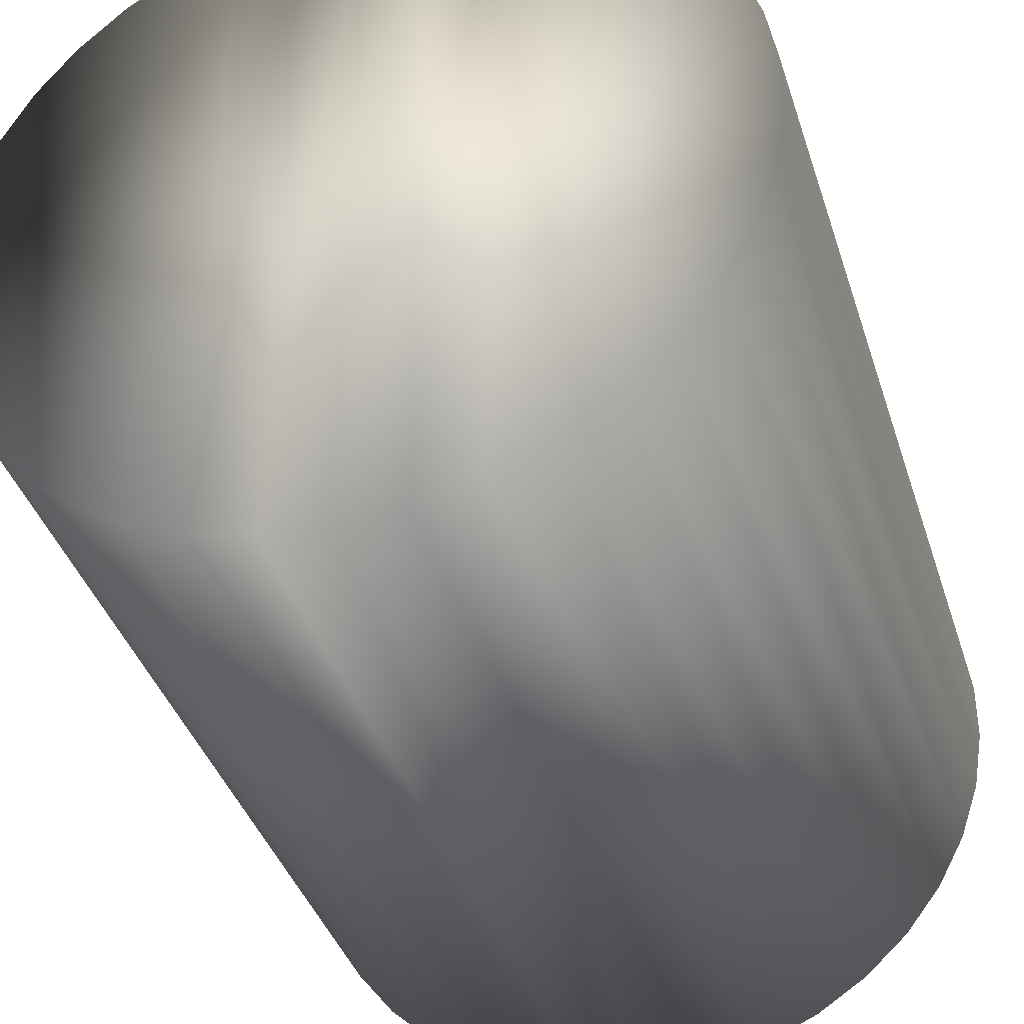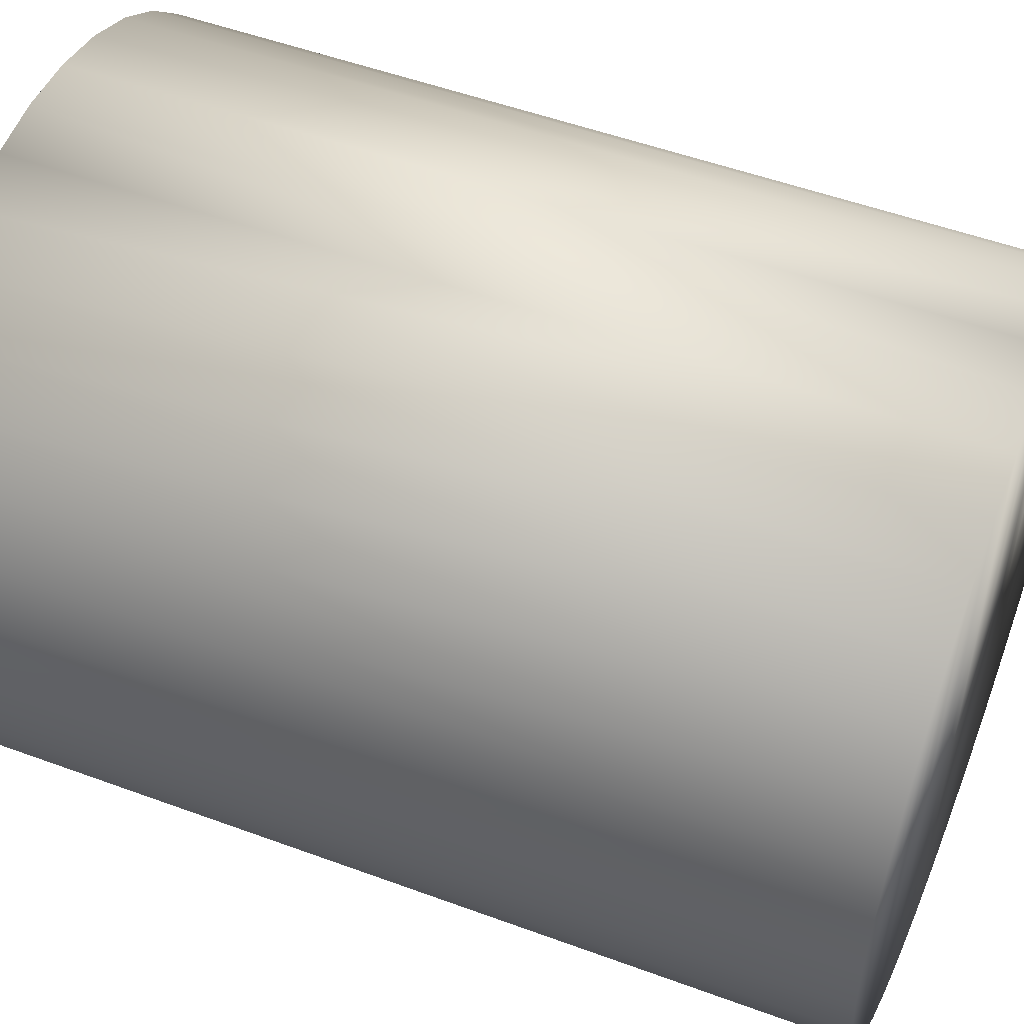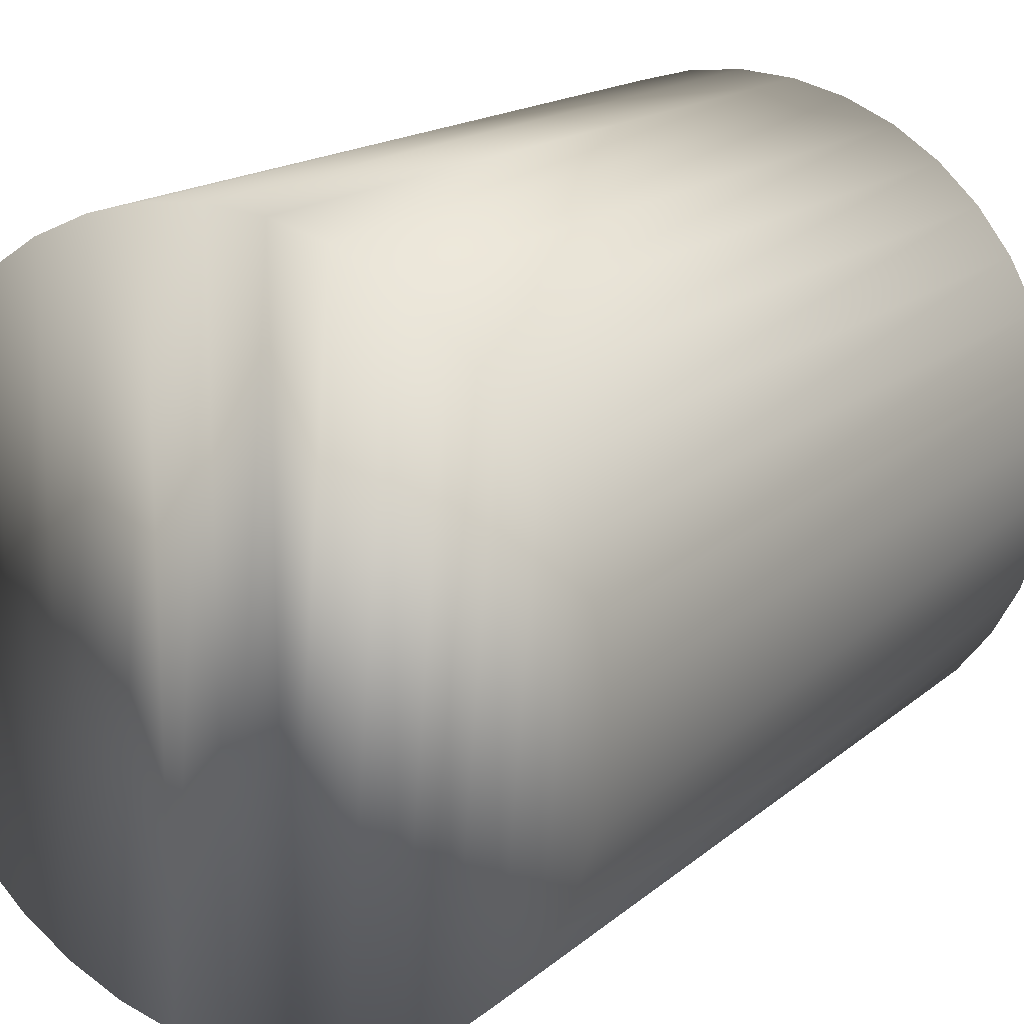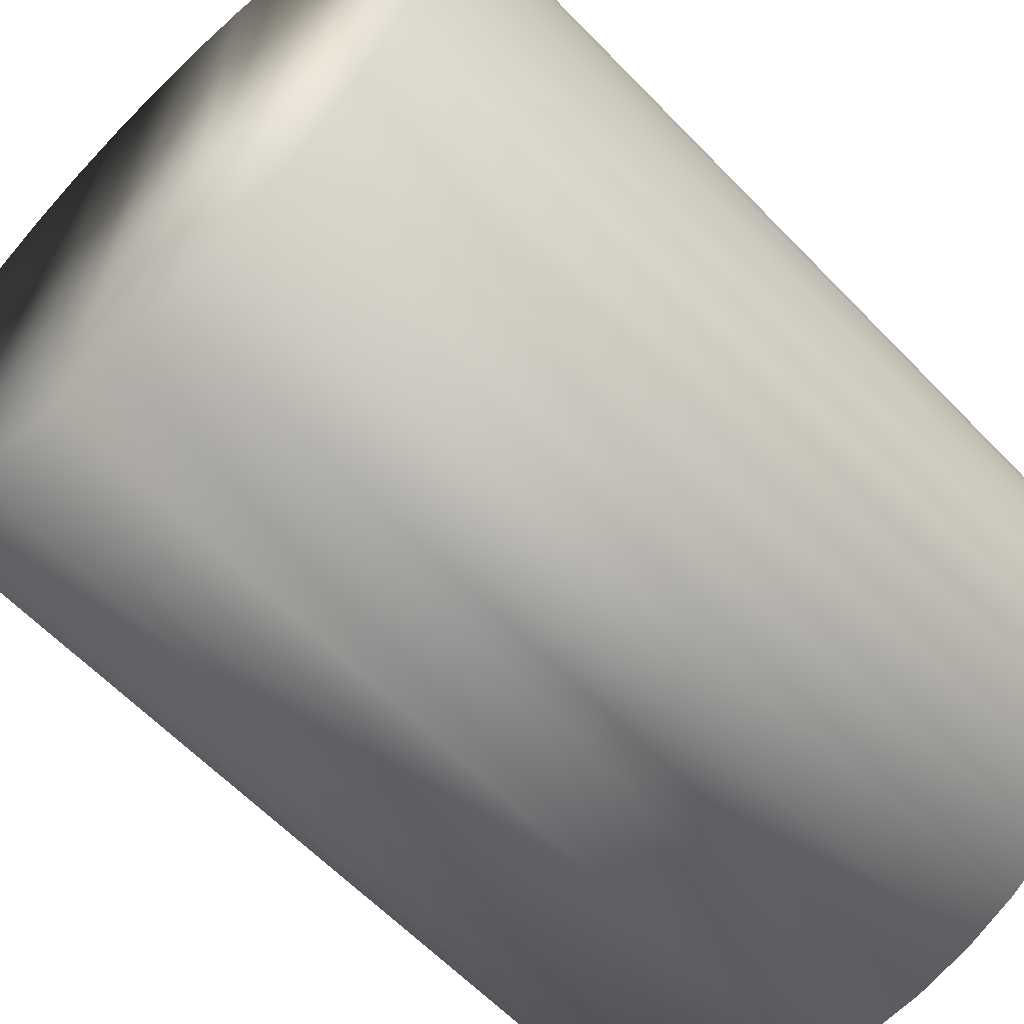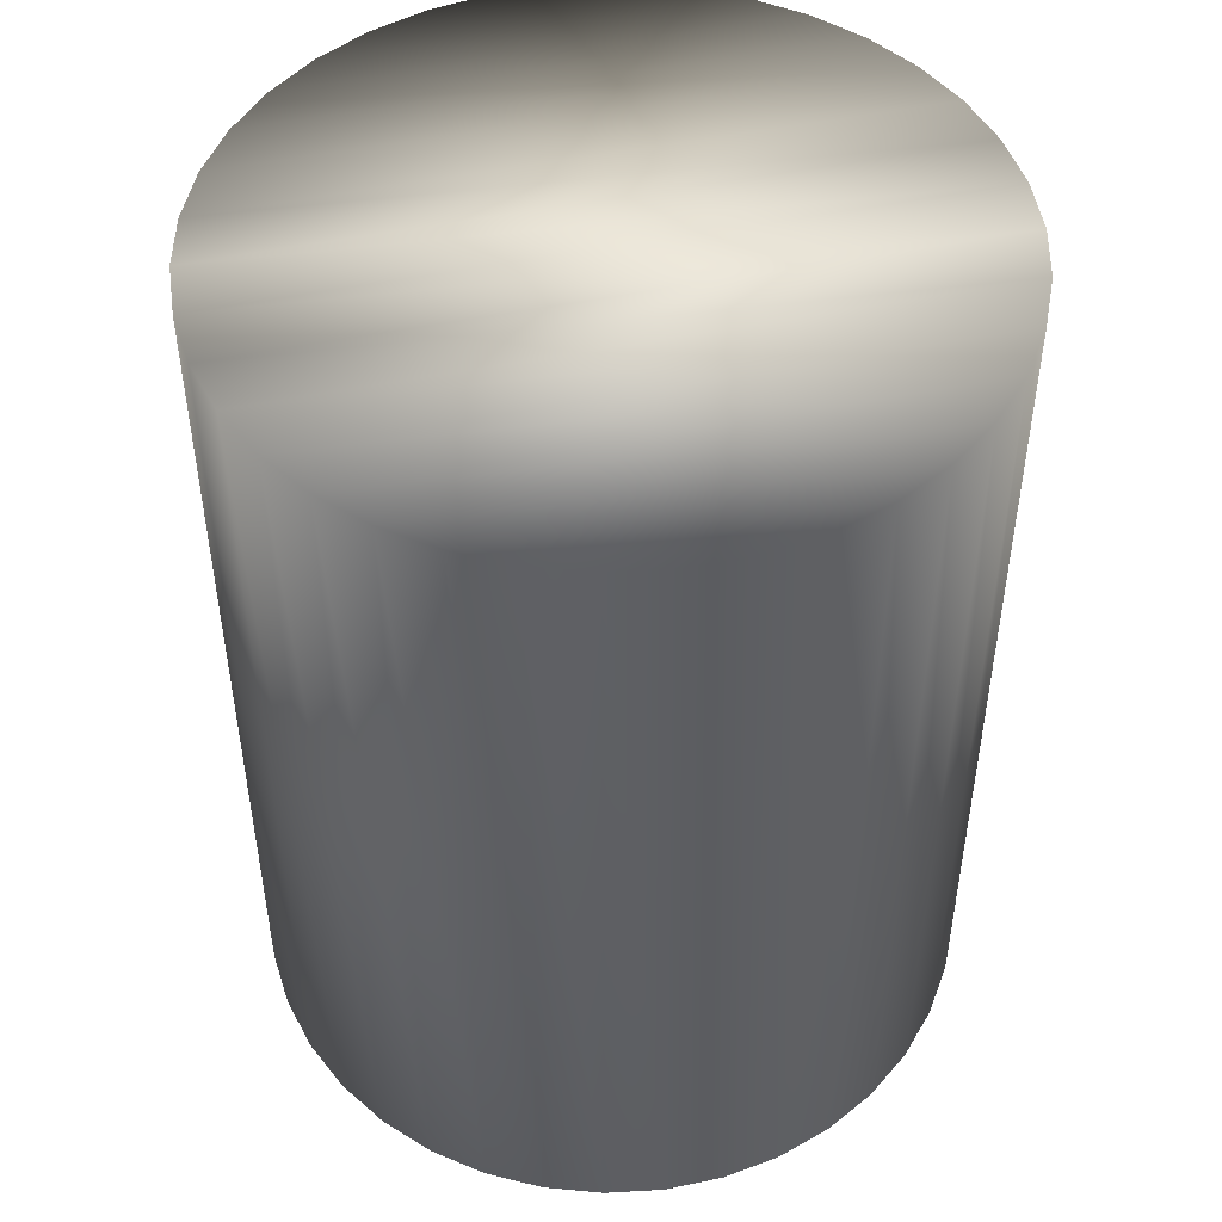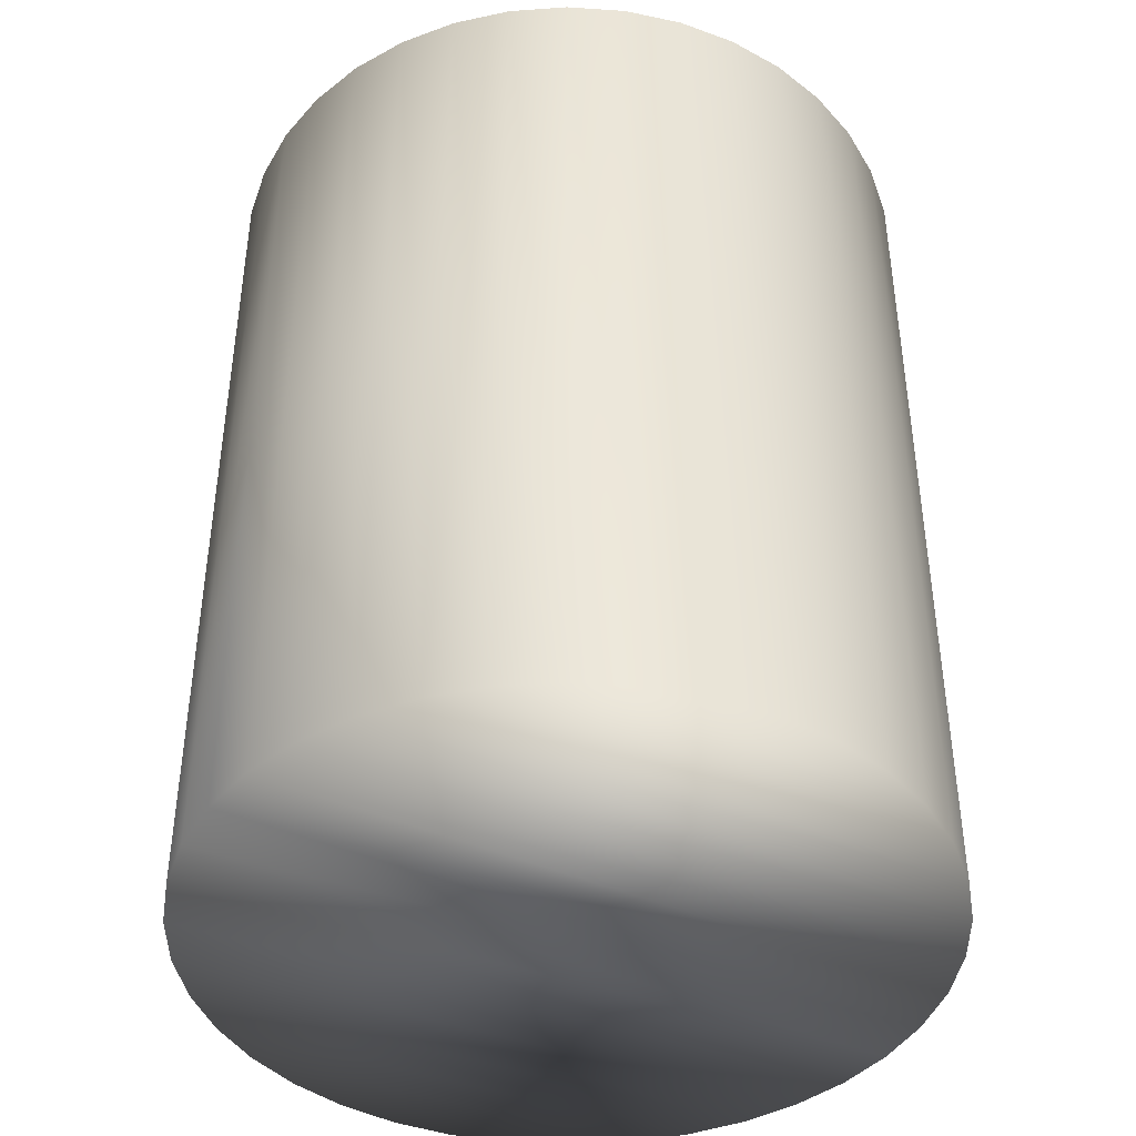
<metadata>
{"format":"obj","ext":"obj","renderer":"f3d","projection":"perspective","resolution":1024,"background":"white","views":[{"elev":-38.8,"azim":-163.0,"up":"+Z"},{"elev":51.7,"azim":-68.2,"up":"+Z"},{"elev":16.5,"azim":31.6,"up":"+Z"},{"elev":-61.7,"azim":43.7,"up":"+Z"},{"elev":48.5,"azim":76.9,"up":"+Y"},{"elev":-42.3,"azim":66.5,"up":"+Y"}]}
</metadata>
<code>
v -1.368 35.54 -83.66
v -1.368 35.54 -83.08
v -1.422 35.54 -83.66
v -1.422 35.54 -83.08
v -1.475 35.54 -83.66
v -1.475 35.54 -83.08
v -1.527 35.54 -83.64
v -1.527 35.54 -83.1
v -1.575 35.54 -83.62
v -1.575 35.54 -83.12
v -1.618 35.54 -83.58
v -1.618 35.54 -83.15
v -1.655 35.54 -83.54
v -1.655 35.54 -83.19
v -1.683 35.54 -83.5
v -1.683 35.54 -83.24
v -1.702 35.54 -83.45
v -1.702 35.54 -83.29
v -1.712 35.54 -83.4
v -1.712 35.54 -83.34
v -1.316 35.54 -83.1
v -1.316 35.54 -83.64
v -1.268 35.54 -83.12
v -1.268 35.54 -83.62
v -1.225 35.54 -83.15
v -1.225 35.54 -83.58
v -1.189 35.54 -83.19
v -1.189 35.54 -83.54
v -1.161 35.54 -83.24
v -1.161 35.54 -83.5
v -1.141 35.54 -83.29
v -1.141 35.54 -83.45
v -1.131 35.54 -83.34
v -1.131 35.54 -83.4
v -1.422 34.77 -83.66
v -1.368 34.77 -83.66
v -1.316 34.77 -83.64
v -1.268 34.77 -83.62
v -1.225 34.77 -83.58
v -1.189 34.77 -83.54
v -1.161 34.77 -83.5
v -1.141 34.77 -83.45
v -1.131 34.77 -83.4
v -1.131 34.77 -83.34
v -1.141 34.77 -83.29
v -1.161 34.77 -83.24
v -1.189 34.77 -83.19
v -1.225 34.77 -83.15
v -1.268 34.77 -83.12
v -1.316 34.77 -83.1
v -1.368 34.77 -83.08
v -1.422 34.77 -83.08
v -1.475 34.77 -83.08
v -1.527 34.77 -83.1
v -1.575 34.77 -83.12
v -1.618 34.77 -83.15
v -1.655 34.77 -83.19
v -1.683 34.77 -83.24
v -1.702 34.77 -83.29
v -1.712 34.77 -83.34
v -1.712 34.77 -83.4
v -1.702 34.77 -83.45
v -1.683 34.77 -83.5
v -1.655 34.77 -83.54
v -1.618 34.77 -83.58
v -1.575 34.77 -83.62
v -1.527 34.77 -83.64
v -1.475 34.77 -83.66
v -1.367 34.75 -83.7
v -1.367 34.75 -83.04
v -1.422 34.75 -83.7
v -1.422 34.75 -83.04
v -1.477 34.75 -83.7
v -1.477 34.75 -83.04
v -1.53 34.75 -83.68
v -1.53 34.75 -83.05
v -1.58 34.75 -83.66
v -1.58 34.75 -83.08
v -1.627 34.75 -83.63
v -1.627 34.75 -83.11
v -1.667 34.75 -83.59
v -1.667 34.75 -83.14
v -1.701 34.75 -83.55
v -1.701 34.75 -83.19
v -1.727 34.75 -83.5
v -1.727 34.75 -83.24
v -1.745 34.75 -83.45
v -1.745 34.75 -83.29
v -1.754 34.75 -83.4
v -1.754 34.75 -83.34
v -1.314 34.75 -83.05
v -1.314 34.75 -83.68
v -1.263 34.75 -83.08
v -1.263 34.75 -83.66
v -1.217 34.75 -83.11
v -1.217 34.75 -83.63
v -1.177 34.75 -83.14
v -1.177 34.75 -83.59
v -1.143 34.75 -83.19
v -1.143 34.75 -83.55
v -1.117 34.75 -83.24
v -1.117 34.75 -83.5
v -1.099 34.75 -83.29
v -1.099 34.75 -83.45
v -1.09 34.75 -83.34
v -1.09 34.75 -83.4
v -1.422 35.58 -83.04
v -1.477 35.58 -83.04
v -1.53 35.58 -83.05
v -1.58 35.58 -83.08
v -1.627 35.58 -83.11
v -1.667 35.58 -83.14
v -1.701 35.58 -83.19
v -1.727 35.58 -83.24
v -1.745 35.58 -83.29
v -1.754 35.58 -83.34
v -1.754 35.58 -83.4
v -1.745 35.58 -83.45
v -1.727 35.58 -83.5
v -1.701 35.58 -83.55
v -1.667 35.58 -83.59
v -1.627 35.58 -83.63
v -1.58 35.58 -83.66
v -1.53 35.58 -83.68
v -1.477 35.58 -83.7
v -1.422 35.58 -83.7
v -1.367 35.58 -83.7
v -1.314 35.58 -83.68
v -1.263 35.58 -83.66
v -1.217 35.58 -83.63
v -1.177 35.58 -83.59
v -1.143 35.58 -83.55
v -1.117 35.58 -83.5
v -1.099 35.58 -83.45
v -1.09 35.58 -83.4
v -1.09 35.58 -83.34
v -1.099 35.58 -83.29
v -1.117 35.58 -83.24
v -1.143 35.58 -83.19
v -1.177 35.58 -83.14
v -1.217 35.58 -83.11
v -1.263 35.58 -83.08
v -1.314 35.58 -83.05
v -1.367 35.58 -83.04
f 1 2 3
f 3 2 4
f 3 4 5
f 5 4 6
f 5 6 7
f 7 6 8
f 7 8 9
f 9 8 10
f 9 10 11
f 11 10 12
f 11 12 13
f 13 12 14
f 13 14 15
f 15 14 16
f 15 16 17
f 17 16 18
f 17 18 19
f 19 18 20
f 2 1 21
f 21 1 22
f 21 22 23
f 23 22 24
f 23 24 25
f 25 24 26
f 25 26 27
f 27 26 28
f 27 28 29
f 29 28 30
f 29 30 31
f 31 30 32
f 31 32 33
f 33 32 34
f 3 35 1
f 1 35 36
f 1 36 22
f 22 36 37
f 22 37 24
f 24 37 38
f 24 38 26
f 26 38 39
f 26 39 28
f 28 39 40
f 28 40 30
f 30 40 41
f 30 41 32
f 32 41 42
f 32 42 34
f 34 42 43
f 34 43 33
f 33 43 44
f 33 44 31
f 31 44 45
f 31 45 29
f 29 45 46
f 29 46 27
f 27 46 47
f 27 47 25
f 25 47 48
f 25 48 23
f 23 48 49
f 23 49 21
f 21 49 50
f 21 50 2
f 2 50 51
f 2 51 4
f 4 51 52
f 4 52 6
f 6 52 53
f 6 53 8
f 8 53 54
f 8 54 10
f 10 54 55
f 10 55 12
f 12 55 56
f 12 56 14
f 14 56 57
f 14 57 16
f 16 57 58
f 16 58 18
f 18 58 59
f 18 59 20
f 20 59 60
f 20 60 19
f 19 60 61
f 19 61 17
f 17 61 62
f 17 62 15
f 15 62 63
f 15 63 13
f 13 63 64
f 13 64 11
f 11 64 65
f 11 65 9
f 9 65 66
f 9 66 7
f 7 66 67
f 7 67 5
f 5 67 68
f 5 68 3
f 3 68 35
f 51 36 52
f 52 36 35
f 52 35 53
f 53 35 68
f 53 68 54
f 54 68 67
f 54 67 55
f 55 67 66
f 55 66 56
f 56 66 65
f 56 65 57
f 57 65 64
f 57 64 58
f 58 64 63
f 58 63 59
f 59 63 62
f 59 62 60
f 60 62 61
f 36 51 37
f 37 51 50
f 37 50 38
f 38 50 49
f 38 49 39
f 39 49 48
f 39 48 40
f 40 48 47
f 40 47 41
f 41 47 46
f 41 46 42
f 42 46 45
f 42 45 43
f 43 45 44
f 69 70 71
f 71 70 72
f 71 72 73
f 73 72 74
f 73 74 75
f 75 74 76
f 75 76 77
f 77 76 78
f 77 78 79
f 79 78 80
f 79 80 81
f 81 80 82
f 81 82 83
f 83 82 84
f 83 84 85
f 85 84 86
f 85 86 87
f 87 86 88
f 87 88 89
f 89 88 90
f 70 69 91
f 91 69 92
f 91 92 93
f 93 92 94
f 93 94 95
f 95 94 96
f 95 96 97
f 97 96 98
f 97 98 99
f 99 98 100
f 99 100 101
f 101 100 102
f 101 102 103
f 103 102 104
f 103 104 105
f 105 104 106
f 72 107 74
f 74 107 108
f 74 108 109
f 74 109 76
f 76 109 110
f 76 110 78
f 78 110 111
f 78 111 80
f 80 111 112
f 80 112 82
f 82 112 113
f 82 113 84
f 84 113 114
f 84 114 86
f 86 114 115
f 86 115 88
f 88 115 116
f 88 116 90
f 90 116 117
f 90 117 89
f 89 117 118
f 89 118 87
f 87 118 119
f 87 119 85
f 85 119 120
f 85 120 83
f 83 120 121
f 83 121 81
f 81 121 122
f 81 122 79
f 79 122 123
f 79 123 77
f 77 123 124
f 77 124 75
f 75 124 125
f 75 125 73
f 73 125 71
f 71 125 126
f 71 126 69
f 69 126 127
f 69 127 128
f 69 128 92
f 92 128 129
f 92 129 94
f 94 129 130
f 94 130 96
f 96 130 131
f 96 131 98
f 98 131 132
f 98 132 100
f 100 132 133
f 100 133 102
f 102 133 134
f 102 134 104
f 104 134 135
f 104 135 106
f 106 135 136
f 106 136 105
f 105 136 137
f 105 137 103
f 103 137 138
f 103 138 101
f 101 138 139
f 101 139 99
f 99 139 140
f 99 140 97
f 97 140 141
f 97 141 95
f 95 141 142
f 95 142 93
f 93 142 143
f 93 143 91
f 91 143 144
f 91 144 70
f 70 144 72
f 72 144 107
f 125 108 126
f 126 108 107
f 126 107 127
f 127 107 144
f 127 144 128
f 128 144 143
f 128 143 129
f 129 143 142
f 129 142 130
f 130 142 141
f 130 141 131
f 131 141 140
f 131 140 132
f 132 140 139
f 132 139 133
f 133 139 138
f 133 138 134
f 134 138 137
f 134 137 135
f 135 137 136
f 108 125 109
f 109 125 124
f 109 124 110
f 110 124 123
f 110 123 111
f 111 123 122
f 111 122 112
f 112 122 121
f 112 121 113
f 113 121 120
f 113 120 114
f 114 120 119
f 114 119 115
f 115 119 118
f 115 118 116
f 116 118 117

</code>
